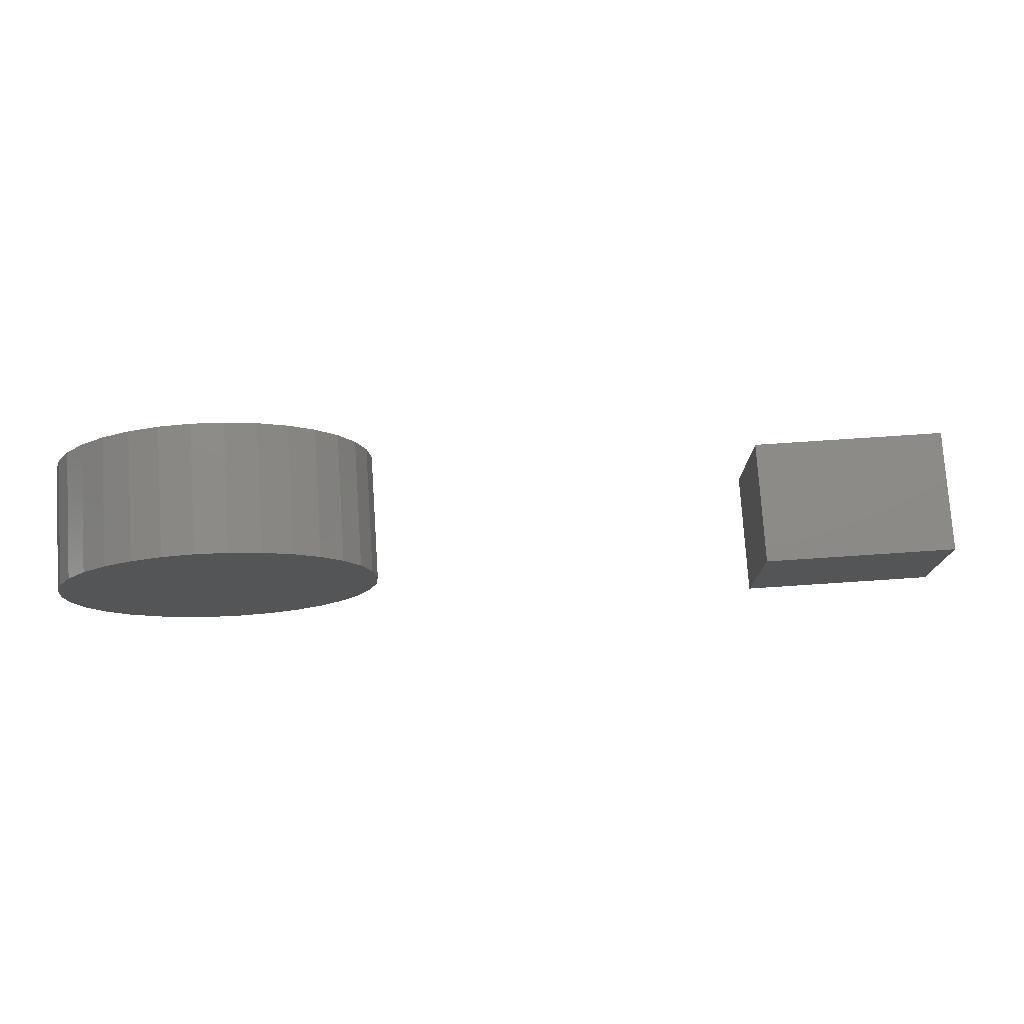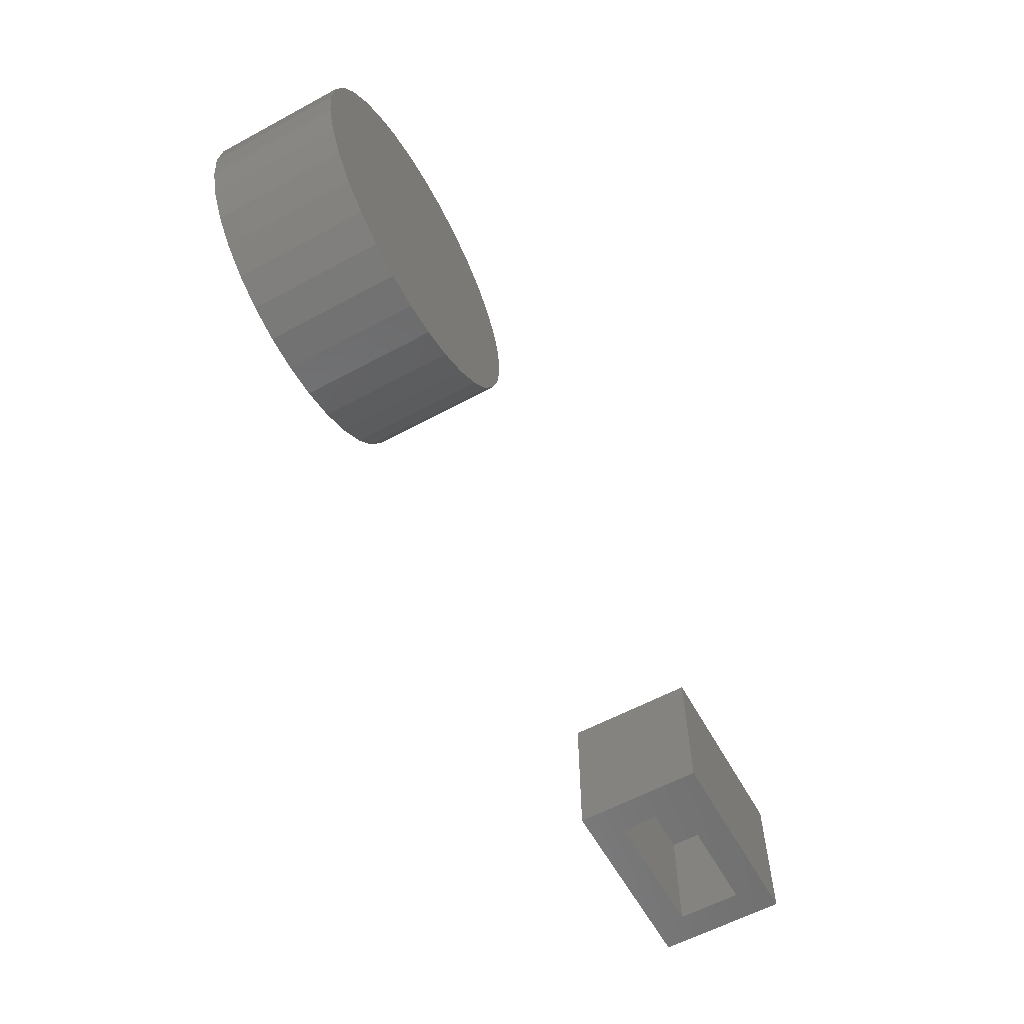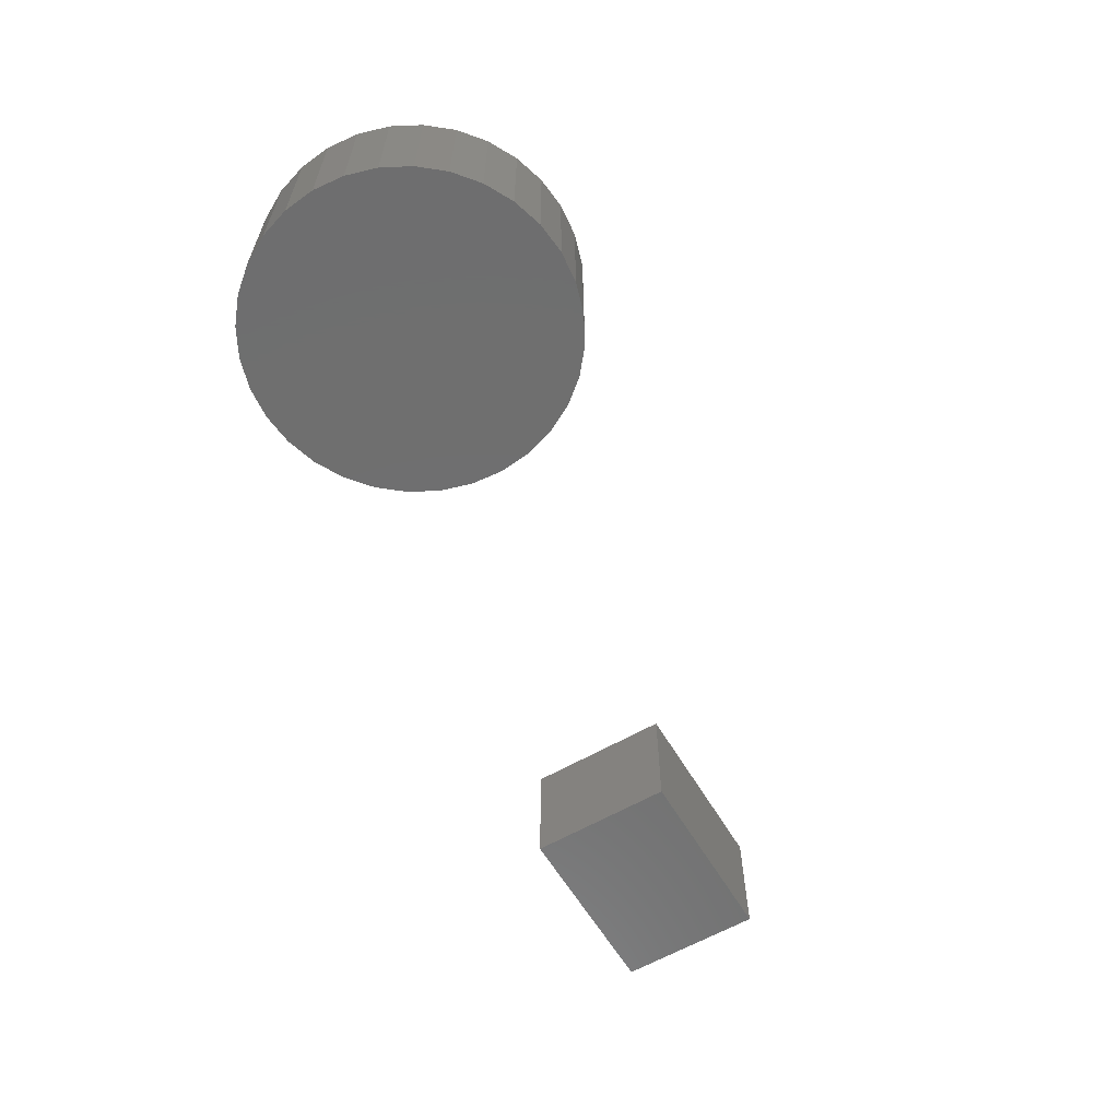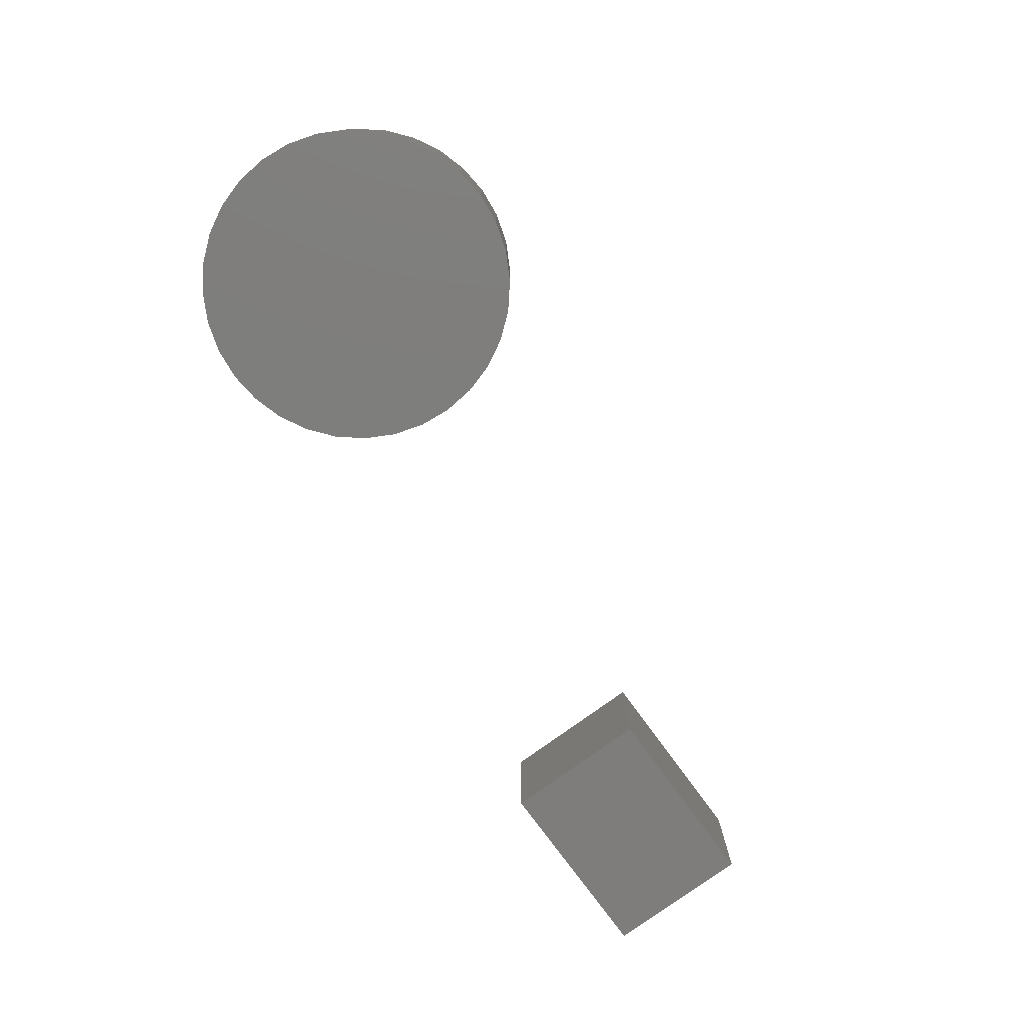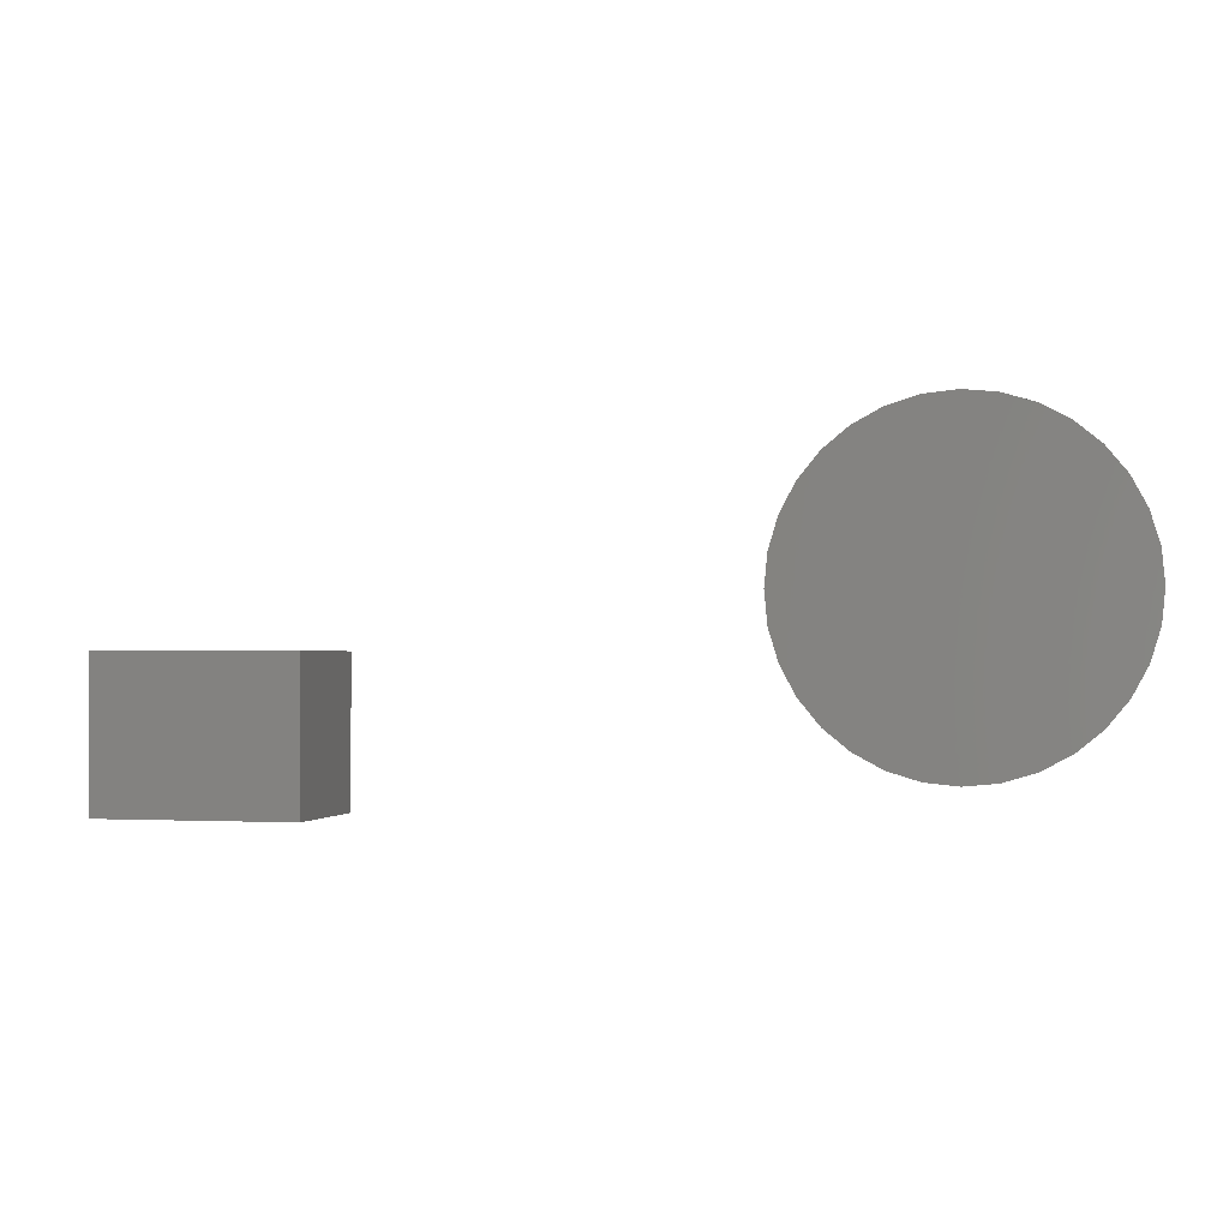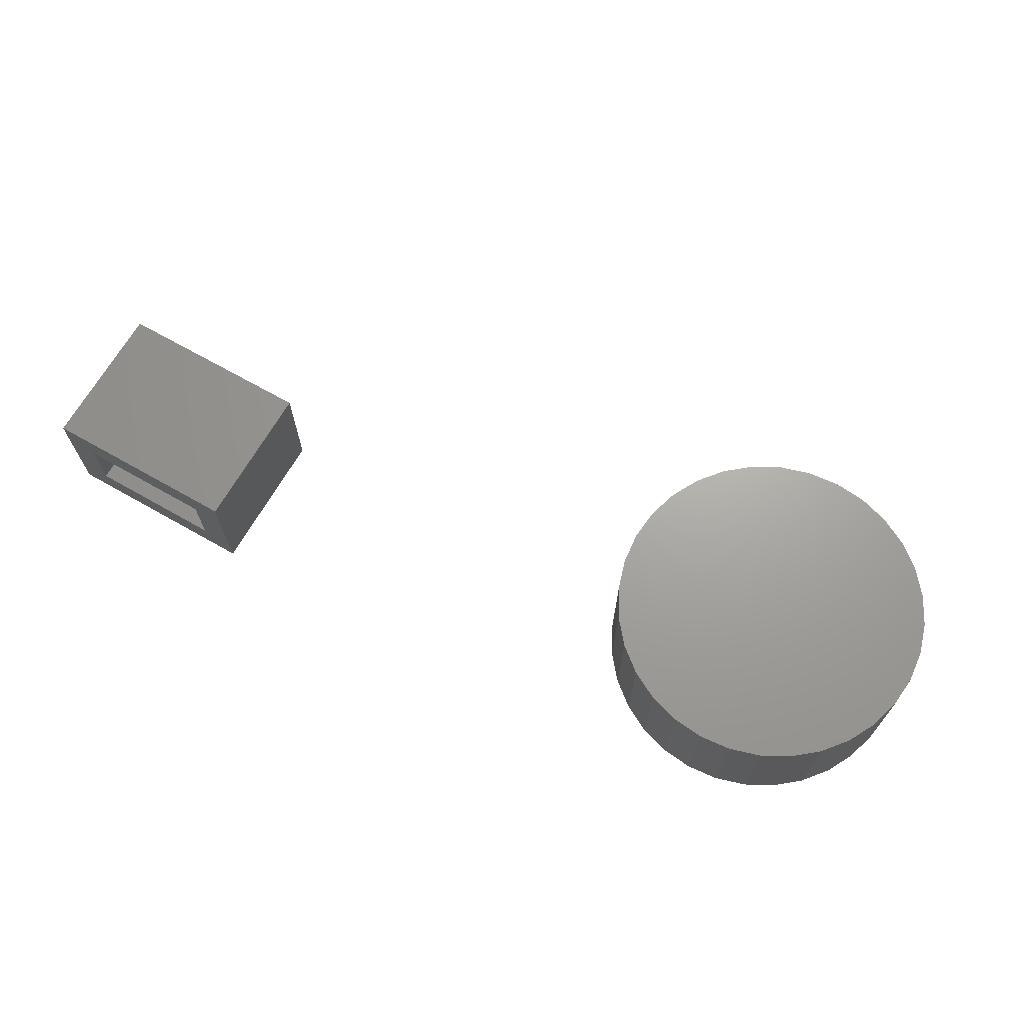
<metadata>
{"format":"stl","ext":"stl","renderer":"f3d","projection":"perspective","resolution":1024,"background":"white","views":[{"elev":76.6,"azim":176.2,"up":"+Y"},{"elev":-59.9,"azim":118.9,"up":"+Y"},{"elev":-61.0,"azim":120.5,"up":"+Z"},{"elev":-77.3,"azim":126.1,"up":"+Z"},{"elev":-1.2,"azim":13.3,"up":"+Y"},{"elev":67.9,"azim":29.7,"up":"+Z"}]}
</metadata>
<code>
# stl→obj: 144 verts, 276 faces
v -0.5547 -0.1953 0.125
v -0.5859 -0.1953 0.09375
v -0.5547 -0.1953 0
v -0.5859 -0.1953 0.03125
v -0.75 -0.1953 0
v -0.7188 -0.1953 0.03125
v -0.75 -0.1953 0.125
v -0.7188 -0.1953 0.09375
v -0.7188 -0.08059 0.03125
v -0.5859 -0.08059 0.03125
v -0.5859 -0.08059 0.09375
v -0.7188 -0.08059 0.09375
v -0.02306 0.1242 0.03125
v 0.02635 0.1242 0.03125
v 0.001645 0.1266 0.03125
v -0.04682 0.117 0.03125
v 0.05011 0.117 0.03125
v -0.06872 0.1053 0.03125
v 0.072 0.1053 0.03125
v 0.072 -0.1053 0.03125
v -0.04682 -0.117 0.03125
v 0.05011 -0.117 0.03125
v -0.02306 -0.1242 0.03125
v 0.02635 -0.1242 0.03125
v 0.001645 -0.1266 0.03125
v 0.0912 0.08955 0.03125
v -0.08791 0.08955 0.03125
v 0.1069 0.07036 0.03125
v -0.1037 0.07036 0.03125
v 0.1186 0.04846 0.03125
v -0.1154 0.04846 0.03125
v 0.1259 0.02471 0.03125
v -0.1226 0.02471 0.03125
v 0.1283 0 0.03125
v -0.125 -4.073e-17 0.03125
v 0.1259 -0.02471 0.03125
v -0.1226 -0.02471 0.03125
v 0.1186 -0.04846 0.03125
v -0.1154 -0.04846 0.03125
v 0.1069 -0.07036 0.03125
v -0.1037 -0.07036 0.03125
v 0.0912 -0.08955 0.03125
v -0.08791 -0.08955 0.03125
v -0.06872 -0.1053 0.03125
v 0.02635 -0.1242 0.09375
v 0.05011 -0.117 0.09375
v 0.072 -0.1053 0.09375
v 0.0912 -0.08955 0.09375
v 0.1069 -0.07036 0.09375
v 0.1186 -0.04846 0.09375
v 0.1259 -0.02471 0.09375
v 0.1283 0 0.09375
v 0.001645 -0.1266 0.09375
v -0.02306 -0.1242 0.09375
v -0.04682 -0.117 0.09375
v -0.06872 -0.1053 0.09375
v -0.08791 -0.08955 0.09375
v -0.1037 -0.07036 0.09375
v -0.1154 -0.04846 0.09375
v -0.1226 -0.02471 0.09375
v -0.125 1.551e-17 0.09375
v -0.02306 0.1242 0.09375
v -0.04682 0.117 0.09375
v -0.06872 0.1053 0.09375
v -0.08791 0.08955 0.09375
v -0.1037 0.07036 0.09375
v -0.1154 0.04846 0.09375
v -0.1226 0.02471 0.09375
v 0.001645 0.1266 0.09375
v 0.02635 0.1242 0.09375
v 0.05011 0.117 0.09375
v 0.072 0.1053 0.09375
v 0.0912 0.08955 0.09375
v 0.1069 0.07036 0.09375
v 0.1186 0.04846 0.09375
v 0.1259 0.02471 0.09375
v -0.5547 -0.04934 0.125
v -0.5547 -0.04934 0
v -0.75 -0.04934 0.125
v -0.75 -0.04934 0
v -0.1562 1.934e-17 0
v -0.1562 1.934e-17 0.125
v -0.1532 0.0308 0
v -0.1532 0.0308 0.125
v -0.1442 0.06042 0
v -0.1442 0.06042 0.125
v -0.1296 0.08772 0
v -0.1296 0.08772 0.125
v -0.11 0.1116 0
v -0.11 0.1116 0.125
v -0.08608 0.1313 0
v -0.08608 0.1313 0.125
v -0.05878 0.1459 0
v -0.05878 0.1459 0.125
v -0.02916 0.1549 0
v -0.02916 0.1549 0.125
v 0.001645 0.1579 0
v 0.001645 0.1579 0.125
v 0.03245 0.1549 0
v 0.03245 0.1549 0.125
v 0.06207 0.1459 0
v 0.06207 0.1459 0.125
v 0.08937 0.1313 0
v 0.08937 0.1313 0.125
v 0.1133 0.1116 0
v 0.1133 0.1116 0.125
v 0.1329 0.08772 0
v 0.1329 0.08772 0.125
v 0.1475 0.06042 0
v 0.1475 0.06042 0.125
v 0.1565 0.0308 0
v 0.1565 0.0308 0.125
v 0.1595 -3.867e-17 0
v 0.1595 -3.867e-17 0.125
v 0.1565 -0.0308 0
v 0.1565 -0.0308 0.125
v 0.1475 -0.06042 0
v 0.1475 -0.06042 0.125
v 0.1329 -0.08772 0
v 0.1329 -0.08772 0.125
v 0.1133 -0.1116 0
v 0.1133 -0.1116 0.125
v 0.08937 -0.1313 0
v 0.08937 -0.1313 0.125
v 0.06207 -0.1459 0
v 0.06207 -0.1459 0.125
v 0.03245 -0.1549 0
v 0.03245 -0.1549 0.125
v 0.001645 -0.1579 0
v 0.001645 -0.1579 0.125
v -0.02916 -0.1549 0
v -0.02916 -0.1549 0.125
v -0.05878 -0.1459 0
v -0.05878 -0.1459 0.125
v -0.08608 -0.1313 0
v -0.08608 -0.1313 0.125
v -0.11 -0.1116 0
v -0.11 -0.1116 0.125
v -0.1296 -0.08772 0
v -0.1296 -0.08772 0.125
v -0.1442 -0.06042 0
v -0.1442 -0.06042 0.125
v -0.1532 -0.0308 0
v -0.1532 -0.0308 0.125
f 1 2 3
f 3 2 4
f 3 4 5
f 5 4 6
f 5 6 7
f 7 6 8
f 7 8 1
f 1 8 2
f 9 6 10
f 10 6 4
f 2 11 4
f 4 11 10
f 12 8 9
f 9 8 6
f 12 11 8
f 8 11 2
f 11 12 10
f 10 12 9
f 13 14 15
f 14 13 16
f 14 16 17
f 17 16 18
f 17 18 19
f 20 21 22
f 22 21 23
f 22 23 24
f 24 23 25
f 19 18 26
f 26 18 27
f 26 27 28
f 28 27 29
f 28 29 30
f 30 29 31
f 30 31 32
f 32 31 33
f 32 33 34
f 34 33 35
f 34 35 36
f 36 35 37
f 36 37 38
f 38 37 39
f 38 39 40
f 40 39 41
f 40 41 42
f 42 41 43
f 42 43 20
f 20 43 44
f 20 44 21
f 25 45 24
f 24 45 46
f 24 46 22
f 22 46 47
f 22 47 20
f 20 47 48
f 20 48 42
f 42 48 49
f 42 49 40
f 40 49 50
f 40 50 38
f 38 50 51
f 38 51 36
f 36 51 52
f 36 52 34
f 45 25 53
f 53 25 23
f 53 23 54
f 54 23 21
f 54 21 55
f 55 21 44
f 55 44 56
f 56 44 43
f 56 43 57
f 57 43 41
f 57 41 58
f 58 41 39
f 58 39 59
f 59 39 37
f 59 37 60
f 60 37 35
f 60 35 61
f 15 62 13
f 13 62 63
f 13 63 16
f 16 63 64
f 16 64 18
f 18 64 65
f 18 65 27
f 27 65 66
f 27 66 29
f 29 66 67
f 29 67 31
f 31 67 68
f 31 68 33
f 33 68 61
f 33 61 35
f 62 15 69
f 69 15 14
f 69 14 70
f 70 14 17
f 70 17 71
f 71 17 19
f 71 19 72
f 72 19 26
f 72 26 73
f 73 26 28
f 73 28 74
f 74 28 30
f 74 30 75
f 75 30 32
f 75 32 76
f 76 32 34
f 76 34 52
f 69 70 62
f 63 62 70
f 71 63 70
f 64 63 71
f 72 64 71
f 46 55 47
f 54 55 46
f 45 54 46
f 53 54 45
f 55 56 47
f 47 56 57
f 47 57 48
f 48 57 58
f 48 58 49
f 49 58 59
f 49 59 50
f 50 59 60
f 50 60 51
f 51 60 61
f 51 61 52
f 52 61 68
f 52 68 76
f 76 68 67
f 76 67 75
f 75 67 66
f 75 66 74
f 74 66 65
f 74 65 73
f 73 65 64
f 73 64 72
f 1 3 77
f 77 3 78
f 77 78 79
f 79 78 80
f 79 80 7
f 7 80 5
f 7 1 79
f 79 1 77
f 5 80 3
f 3 80 78
f 81 82 83
f 83 82 84
f 83 84 85
f 85 84 86
f 85 86 87
f 87 86 88
f 87 88 89
f 89 88 90
f 89 90 91
f 91 90 92
f 91 92 93
f 93 92 94
f 93 94 95
f 95 94 96
f 95 96 97
f 97 96 98
f 97 98 99
f 99 98 100
f 99 100 101
f 101 100 102
f 101 102 103
f 103 102 104
f 103 104 105
f 105 104 106
f 105 106 107
f 107 106 108
f 107 108 109
f 109 108 110
f 109 110 111
f 111 110 112
f 111 112 113
f 113 112 114
f 113 114 115
f 115 114 116
f 115 116 117
f 117 116 118
f 117 118 119
f 119 118 120
f 119 120 121
f 121 120 122
f 121 122 123
f 123 122 124
f 123 124 125
f 125 124 126
f 125 126 127
f 127 126 128
f 127 128 129
f 129 128 130
f 129 130 131
f 131 130 132
f 131 132 133
f 133 132 134
f 133 134 135
f 135 134 136
f 135 136 137
f 137 136 138
f 137 138 139
f 139 138 140
f 139 140 141
f 141 140 142
f 141 142 143
f 143 142 144
f 143 144 81
f 81 144 82
f 96 100 98
f 100 96 94
f 100 94 102
f 126 132 128
f 128 132 130
f 102 94 104
f 104 94 92
f 104 92 106
f 106 92 90
f 106 90 108
f 108 90 88
f 108 88 110
f 110 88 86
f 110 86 112
f 112 86 84
f 112 84 114
f 114 84 82
f 114 82 116
f 116 82 144
f 116 144 118
f 118 144 142
f 118 142 120
f 120 142 140
f 120 140 122
f 122 140 138
f 122 138 124
f 124 138 136
f 124 136 126
f 126 136 134
f 126 134 132
f 97 99 95
f 93 95 99
f 101 93 99
f 127 131 125
f 129 131 127
f 131 133 125
f 125 133 135
f 125 135 123
f 123 135 137
f 123 137 121
f 121 137 139
f 121 139 119
f 119 139 141
f 119 141 117
f 117 141 143
f 117 143 115
f 115 143 81
f 115 81 113
f 113 81 83
f 113 83 111
f 111 83 85
f 111 85 109
f 109 85 87
f 109 87 107
f 107 87 89
f 107 89 105
f 105 89 91
f 105 91 103
f 103 91 93
f 103 93 101

</code>
